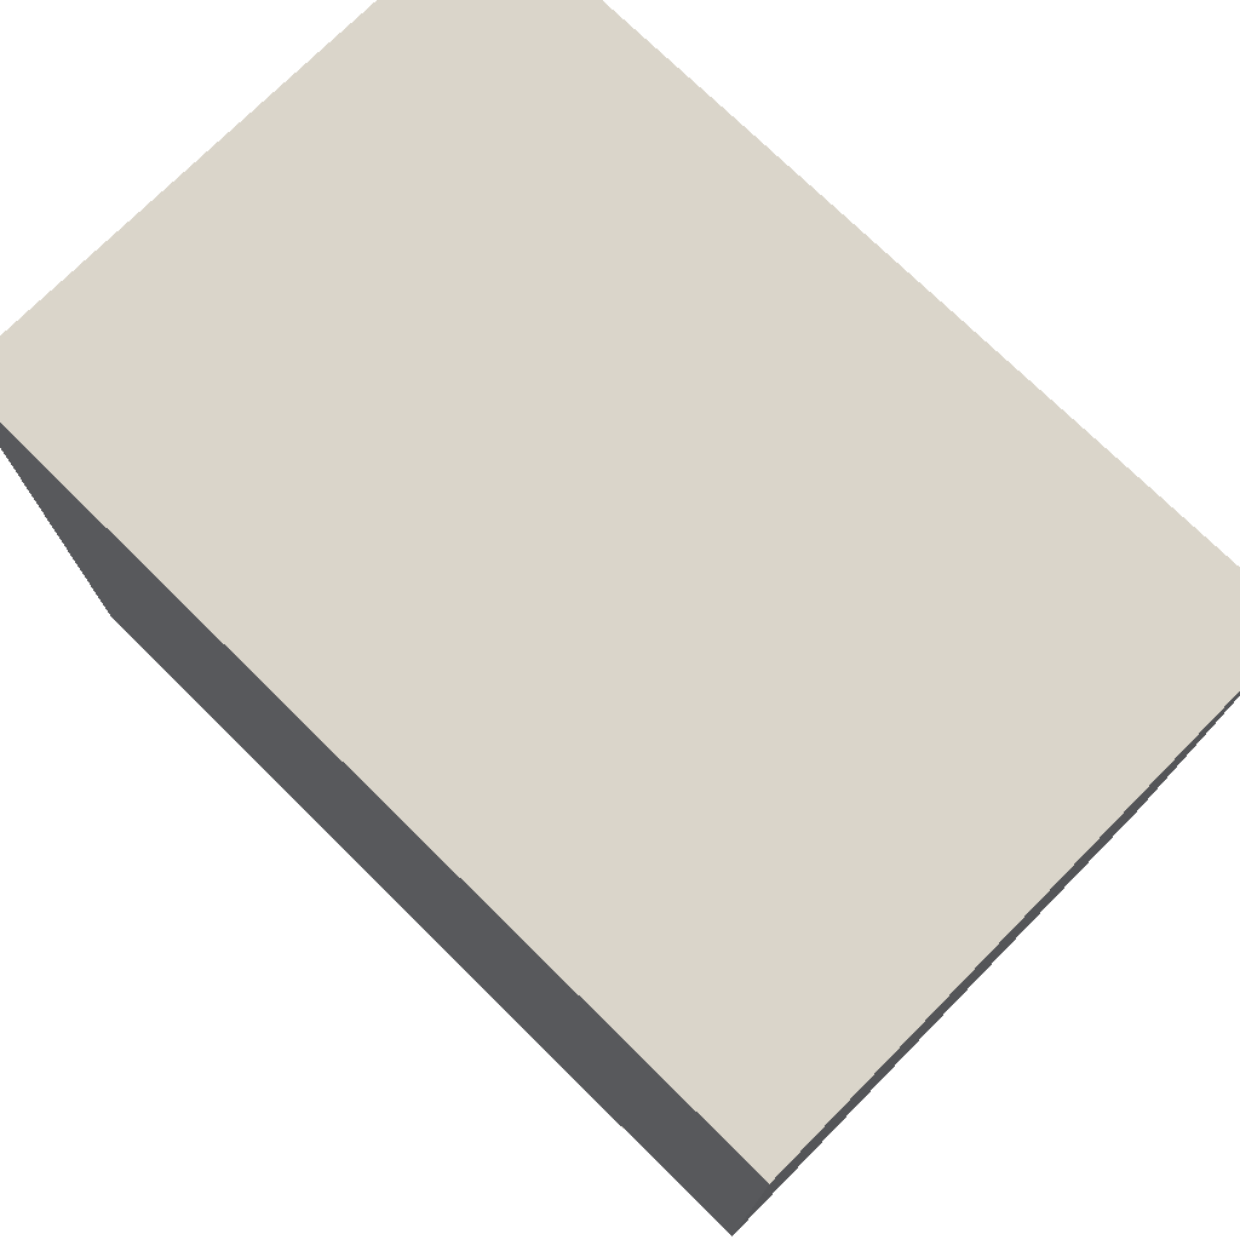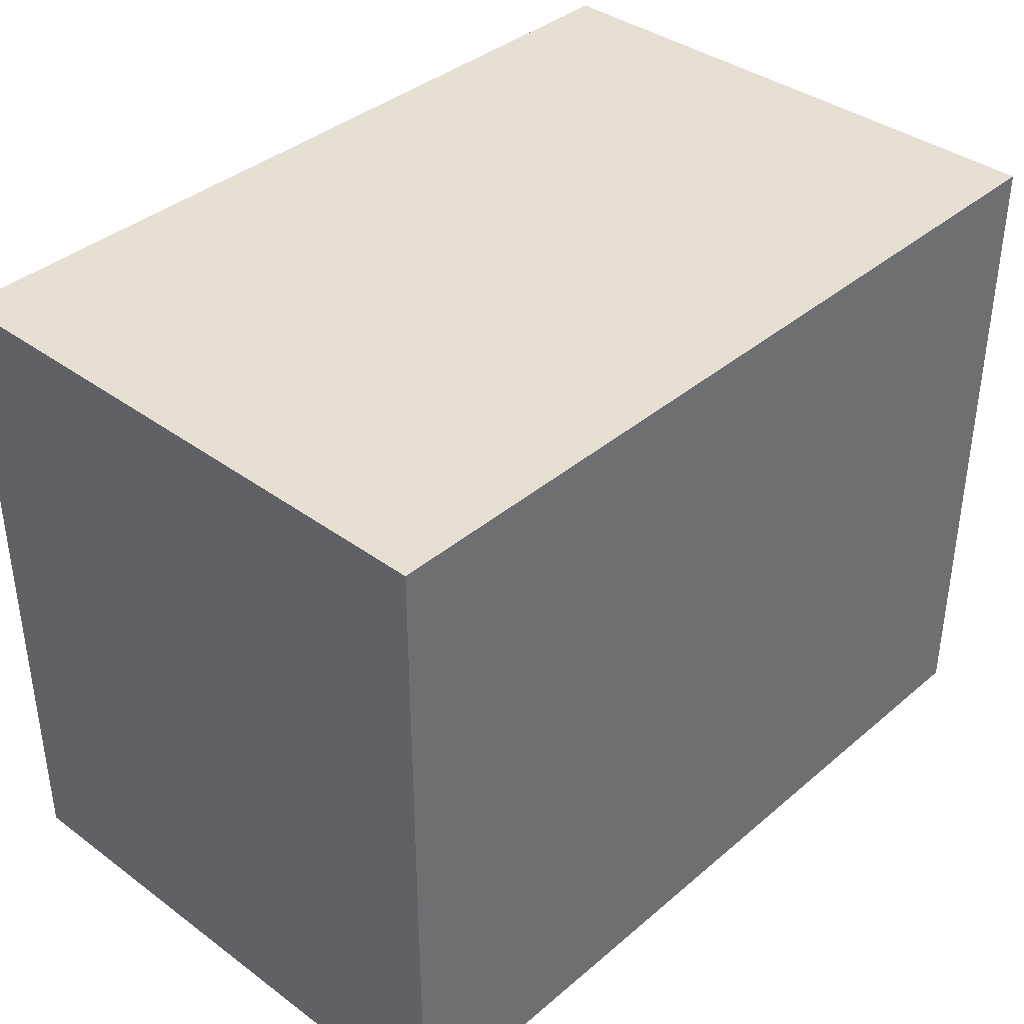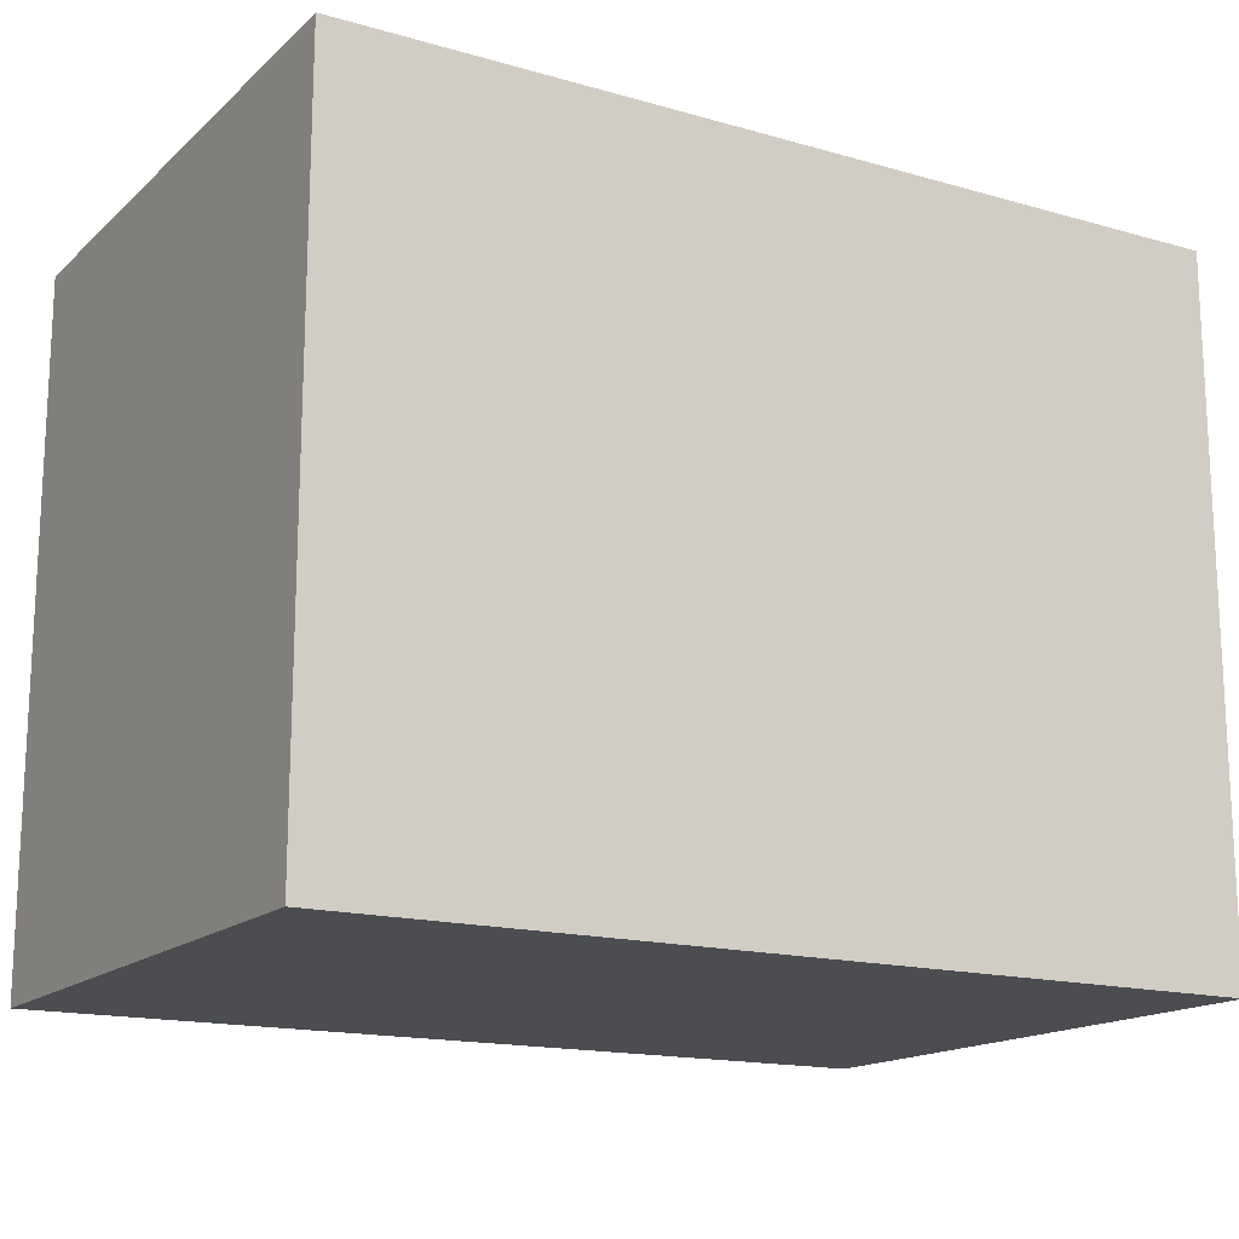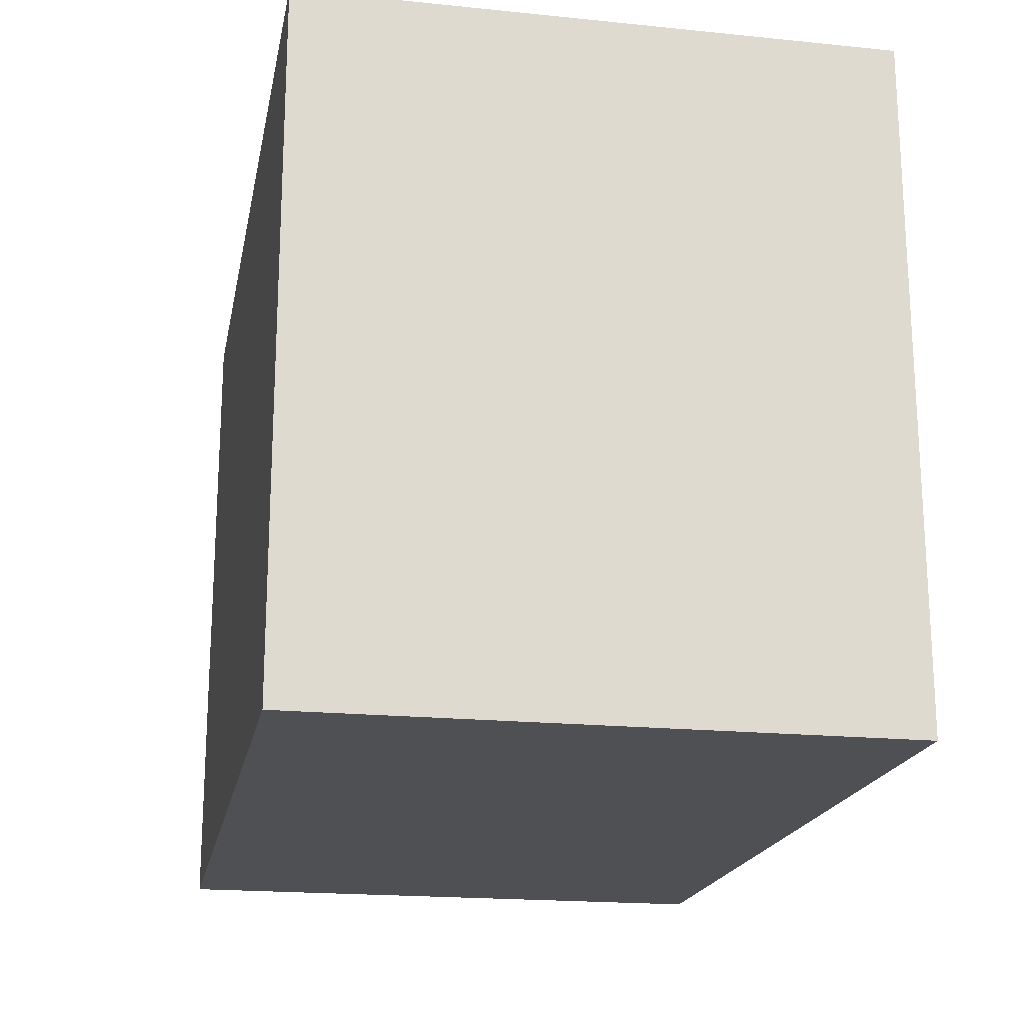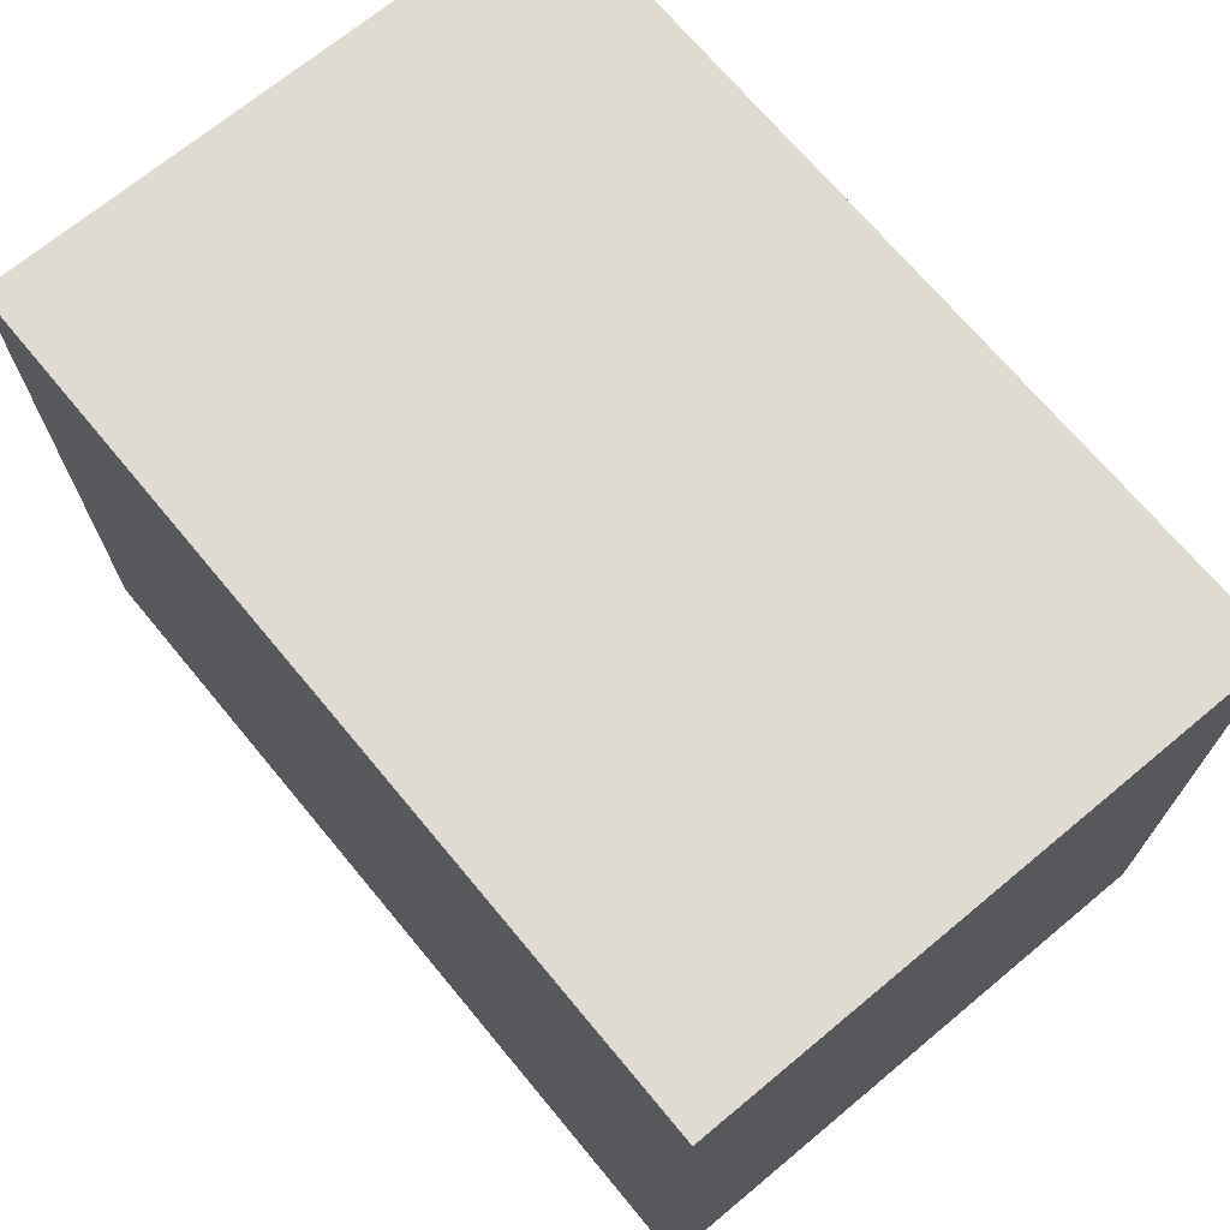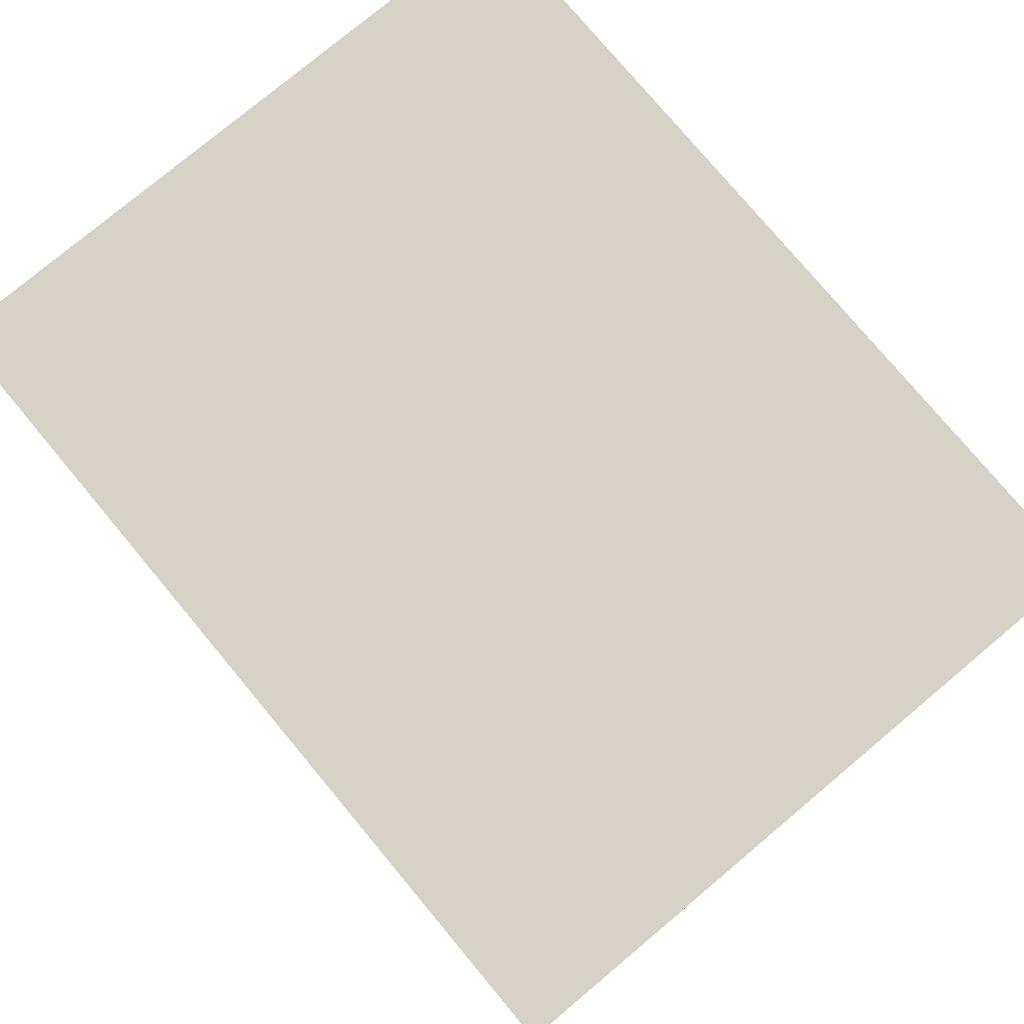
<metadata>
{"format":"obj","ext":"obj","renderer":"f3d","projection":"perspective","resolution":1024,"background":"white","views":[{"elev":74.2,"azim":-135.4,"up":"+Y"},{"elev":38.0,"azim":-47.0,"up":"+Y"},{"elev":-16.0,"azim":149.5,"up":"+Y"},{"elev":-19.2,"azim":79.2,"up":"+Y"},{"elev":70.2,"azim":50.3,"up":"+Y"},{"elev":78.2,"azim":-129.9,"up":"+Z"}]}
</metadata>
<code>
v -0.02063 0.002385 0.04376
v -0.02063 -0.0203 0.04376
v -0.02063 -0.0203 0.02432
v -0.0498 0.002385 0.02432
v -0.0498 -0.0203 0.04376
v -0.02063 0.002385 0.02432
v -0.0498 0.002385 0.04376
v -0.0498 -0.0203 0.02432
f 1 2 3
f 5 2 1
f 5 3 2
f 6 1 3
f 6 3 4
f 6 4 1
f 7 5 1
f 7 1 4
f 7 4 5
f 8 5 4
f 8 4 3
f 8 3 5

</code>
